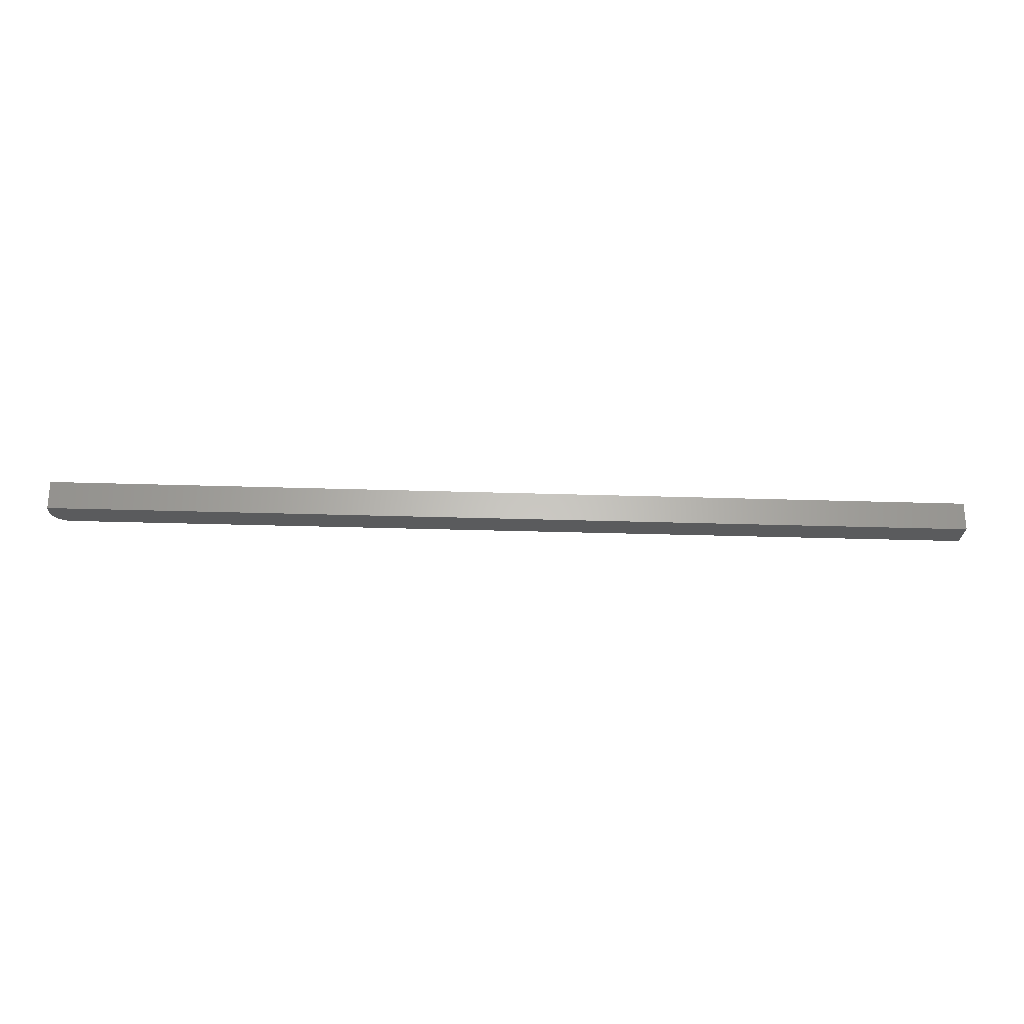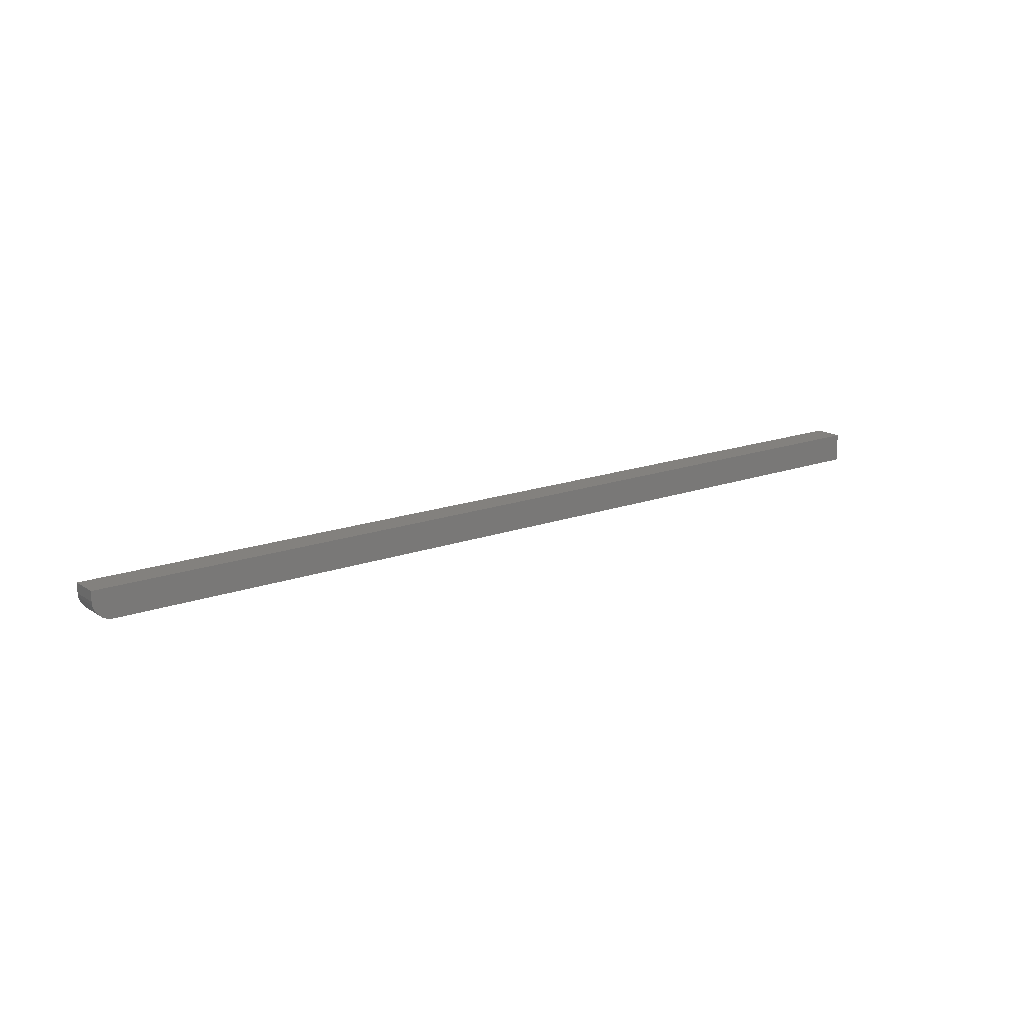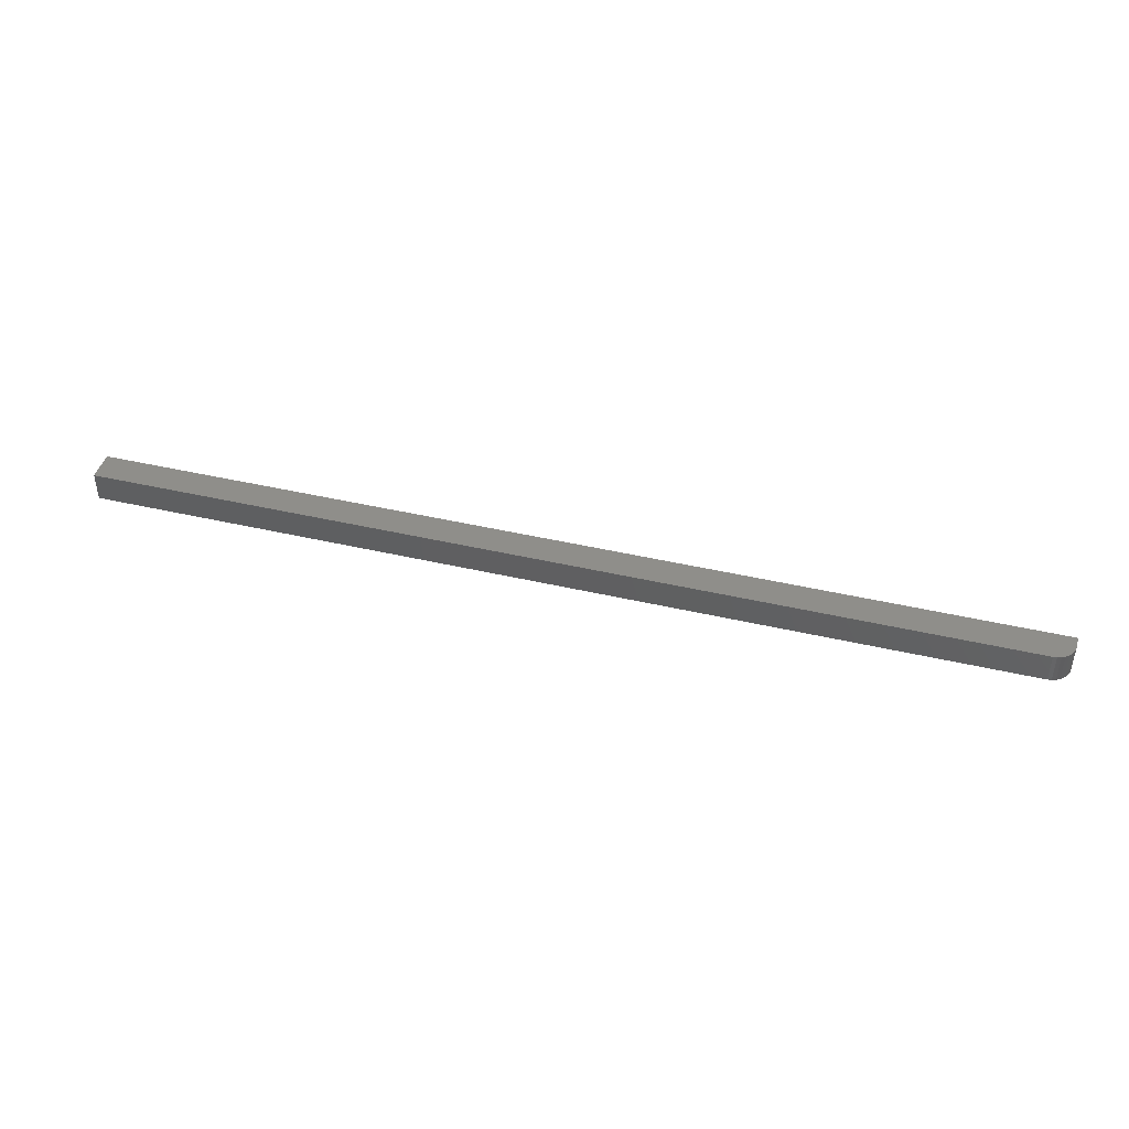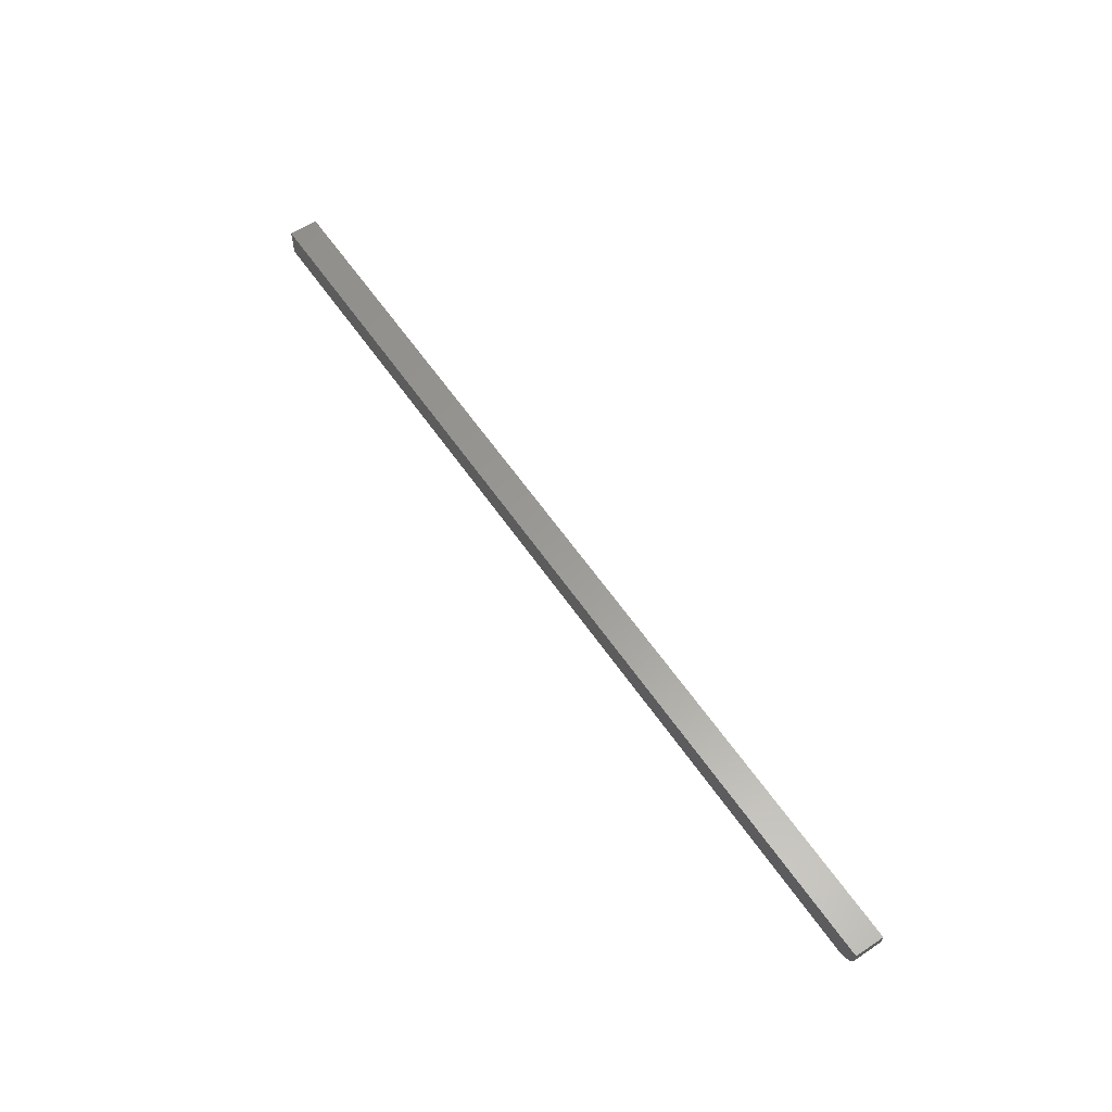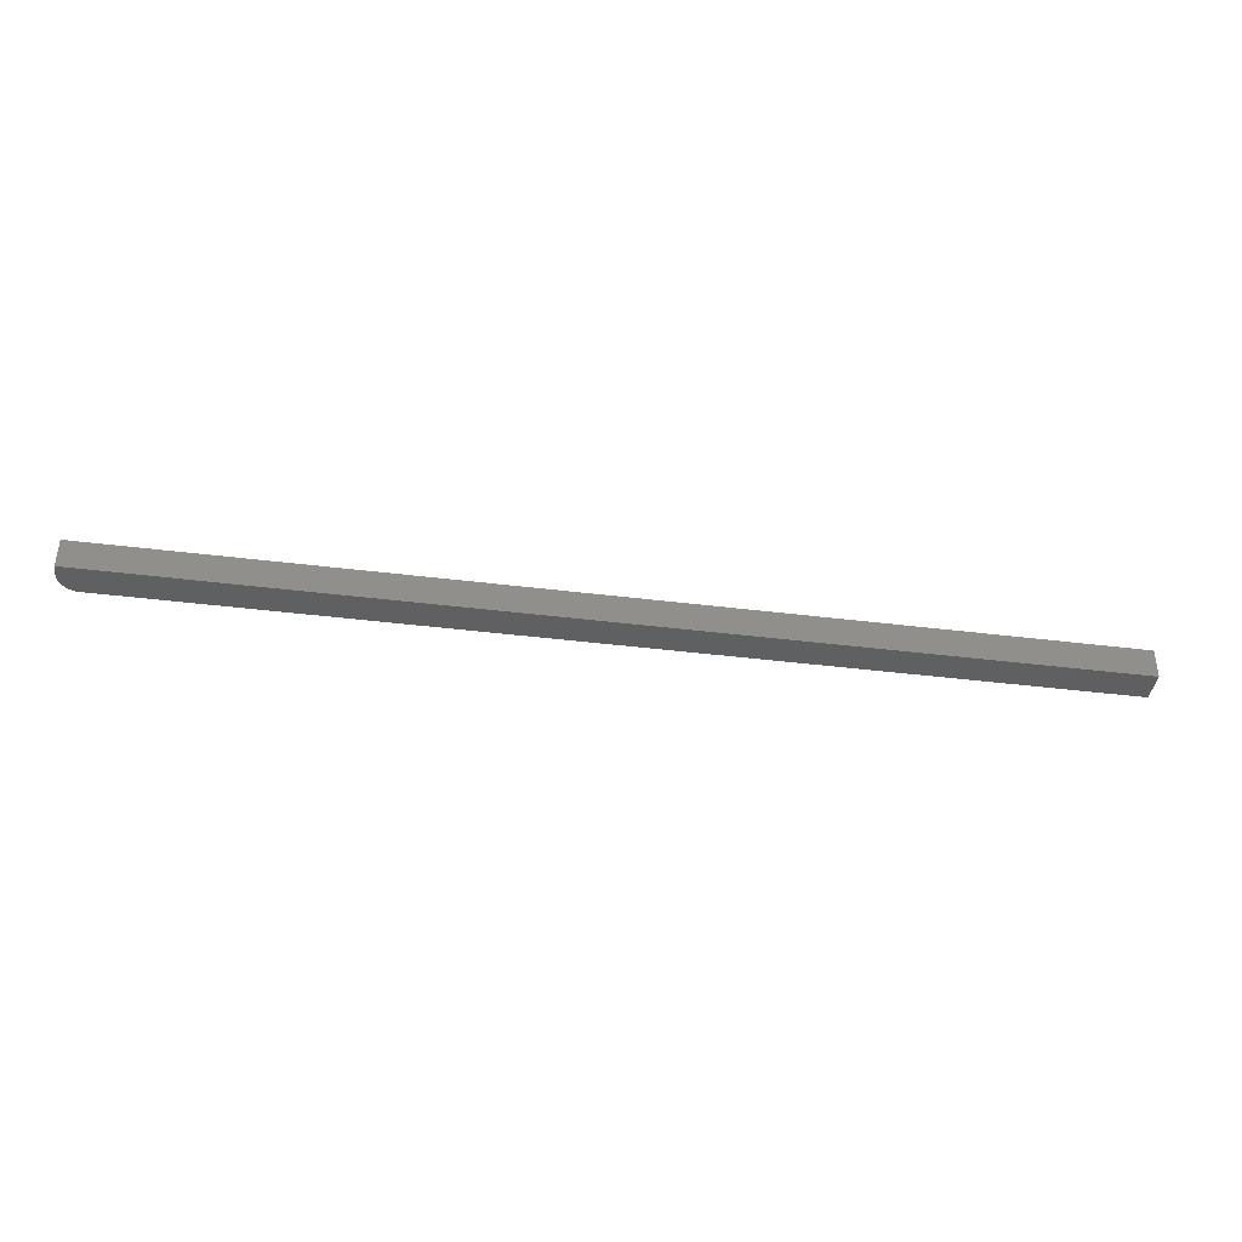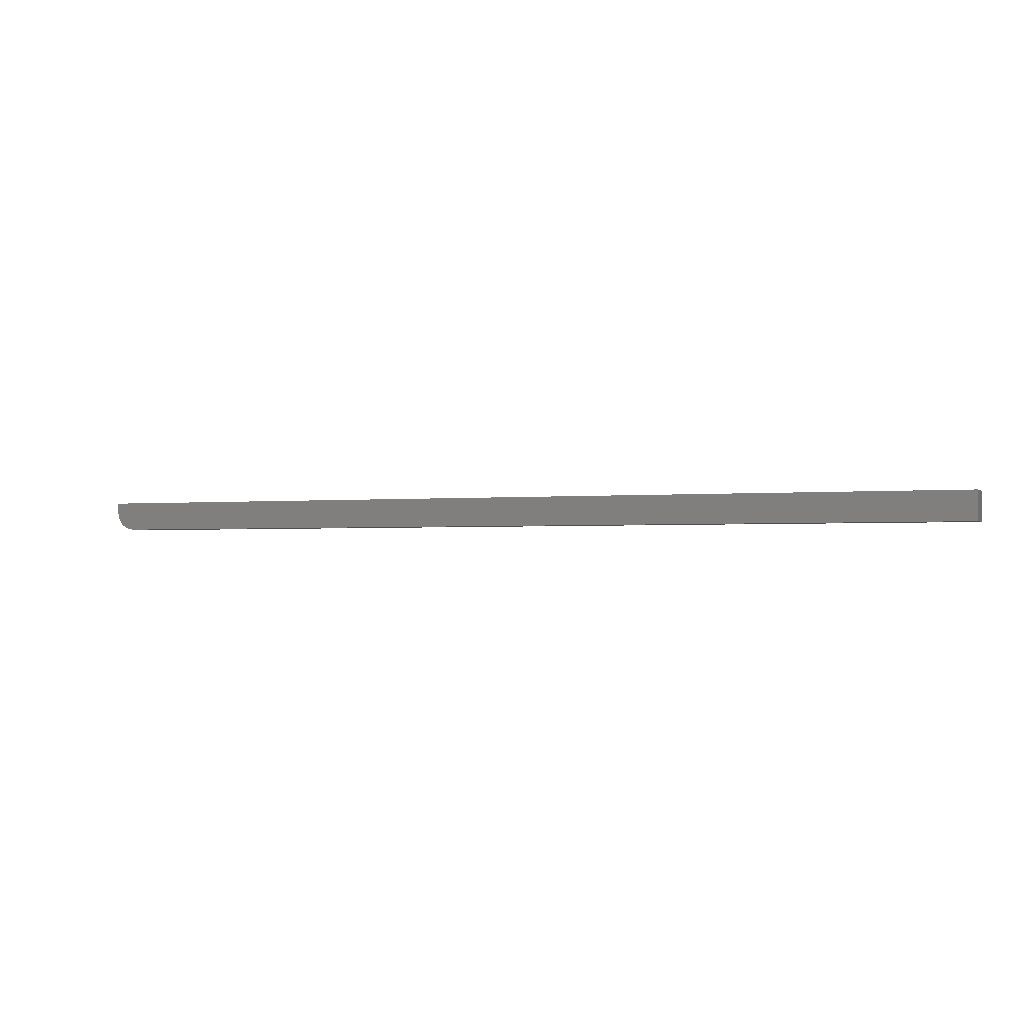
<metadata>
{"format":"stl","ext":"stl","renderer":"f3d","projection":"perspective","resolution":1024,"background":"white","views":[{"elev":-25.5,"azim":176.9,"up":"+Z"},{"elev":16.3,"azim":142.9,"up":"+Y"},{"elev":43.8,"azim":15.3,"up":"+Z"},{"elev":59.9,"azim":55.8,"up":"+Y"},{"elev":-40.3,"azim":171.2,"up":"+Z"},{"elev":-1.9,"azim":-158.3,"up":"+Y"}]}
</metadata>
<code>
# stl→obj: 24 verts, 44 faces
v 0.75 0.01562 -0.02344
v 0.75 0.02344 -0.02344
v 0.75 0.01562 4.857e-17
v 0.75 0.02344 4.857e-17
v -1.464e-18 1.435e-18 0
v 0 0 -0.02344
v 0.7344 0 4.73e-17
v 0.7344 0 -0.02344
v 0.7404 0.001189 4.76e-17
v 0.7431 0.002633 4.768e-17
v 0.7454 0.004576 4.771e-17
v -1.464e-18 0.02344 0
v 0.7374 0.0003002 4.747e-17
v 0.7474 0.006944 4.768e-17
v 0.7488 0.009646 4.761e-17
v 0.7497 0.01258 4.748e-17
v 0.7497 0.01258 -0.02344
v 0.7488 0.009646 -0.02344
v 0.7454 0.004576 -0.02344
v 0.7474 0.006944 -0.02344
v 0.7431 0.002633 -0.02344
v 0.7404 0.001189 -0.02344
v 0.7374 0.0003002 -0.02344
v 8.962e-35 0.02344 -0.02344
f 1 2 3
f 3 2 4
f 5 6 7
f 7 6 8
f 9 10 11
f 7 12 5
f 4 12 7
f 4 7 13
f 4 13 9
f 4 9 11
f 4 11 3
f 11 14 15
f 11 15 16
f 11 16 3
f 1 17 18
f 19 18 20
f 2 1 18
f 2 18 19
f 2 19 21
f 2 21 22
f 2 22 23
f 2 23 8
f 2 8 6
f 2 6 24
f 7 8 13
f 13 8 23
f 13 23 9
f 9 23 22
f 9 22 10
f 10 22 21
f 10 21 11
f 11 21 19
f 11 19 14
f 14 19 20
f 14 20 15
f 15 20 18
f 15 18 16
f 16 18 17
f 16 17 3
f 3 17 1
f 6 5 24
f 24 5 12
f 24 12 2
f 2 12 4

</code>
